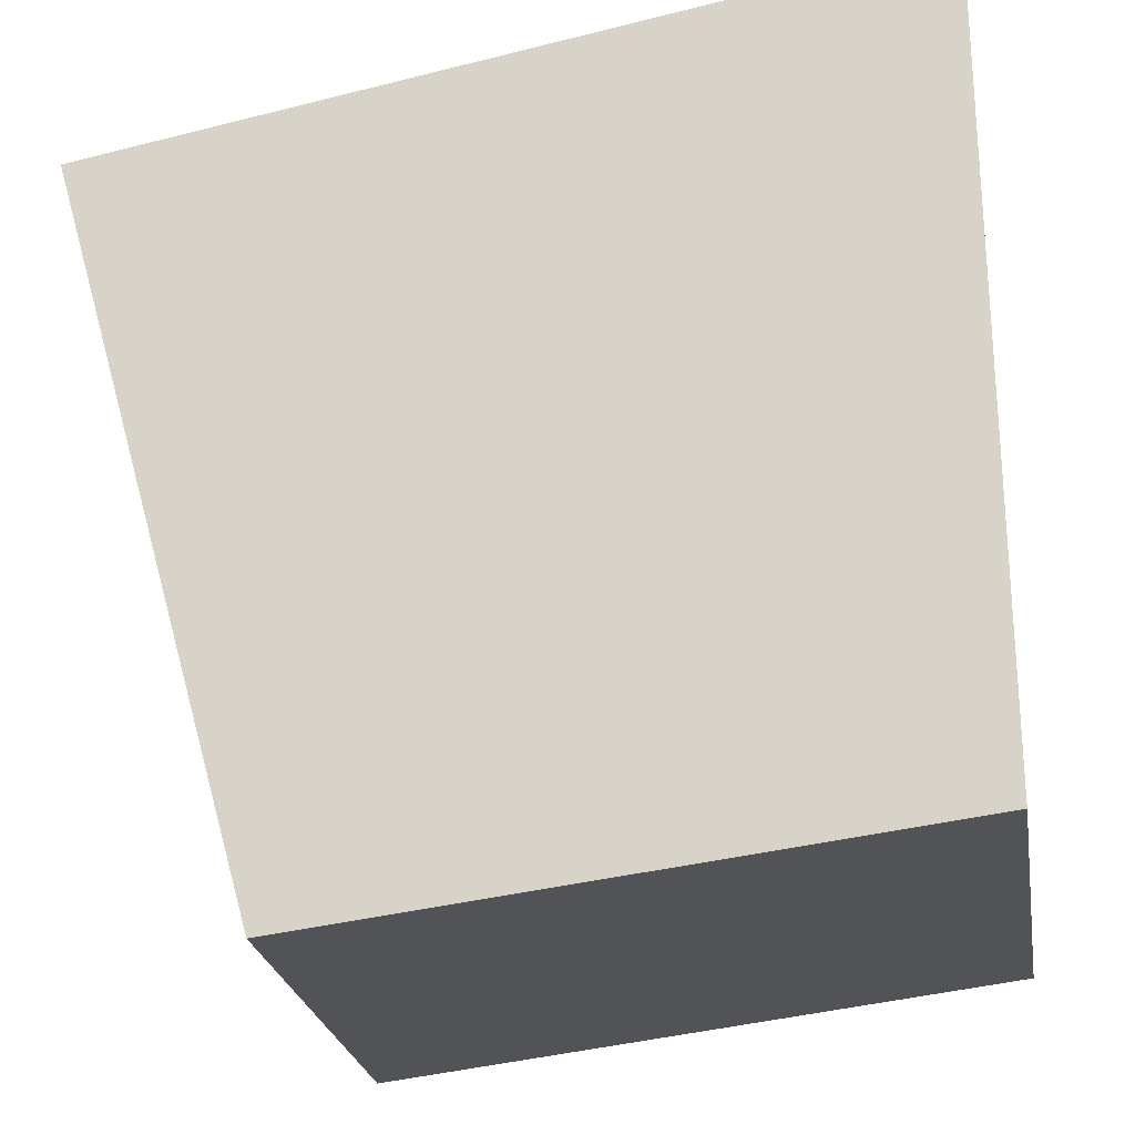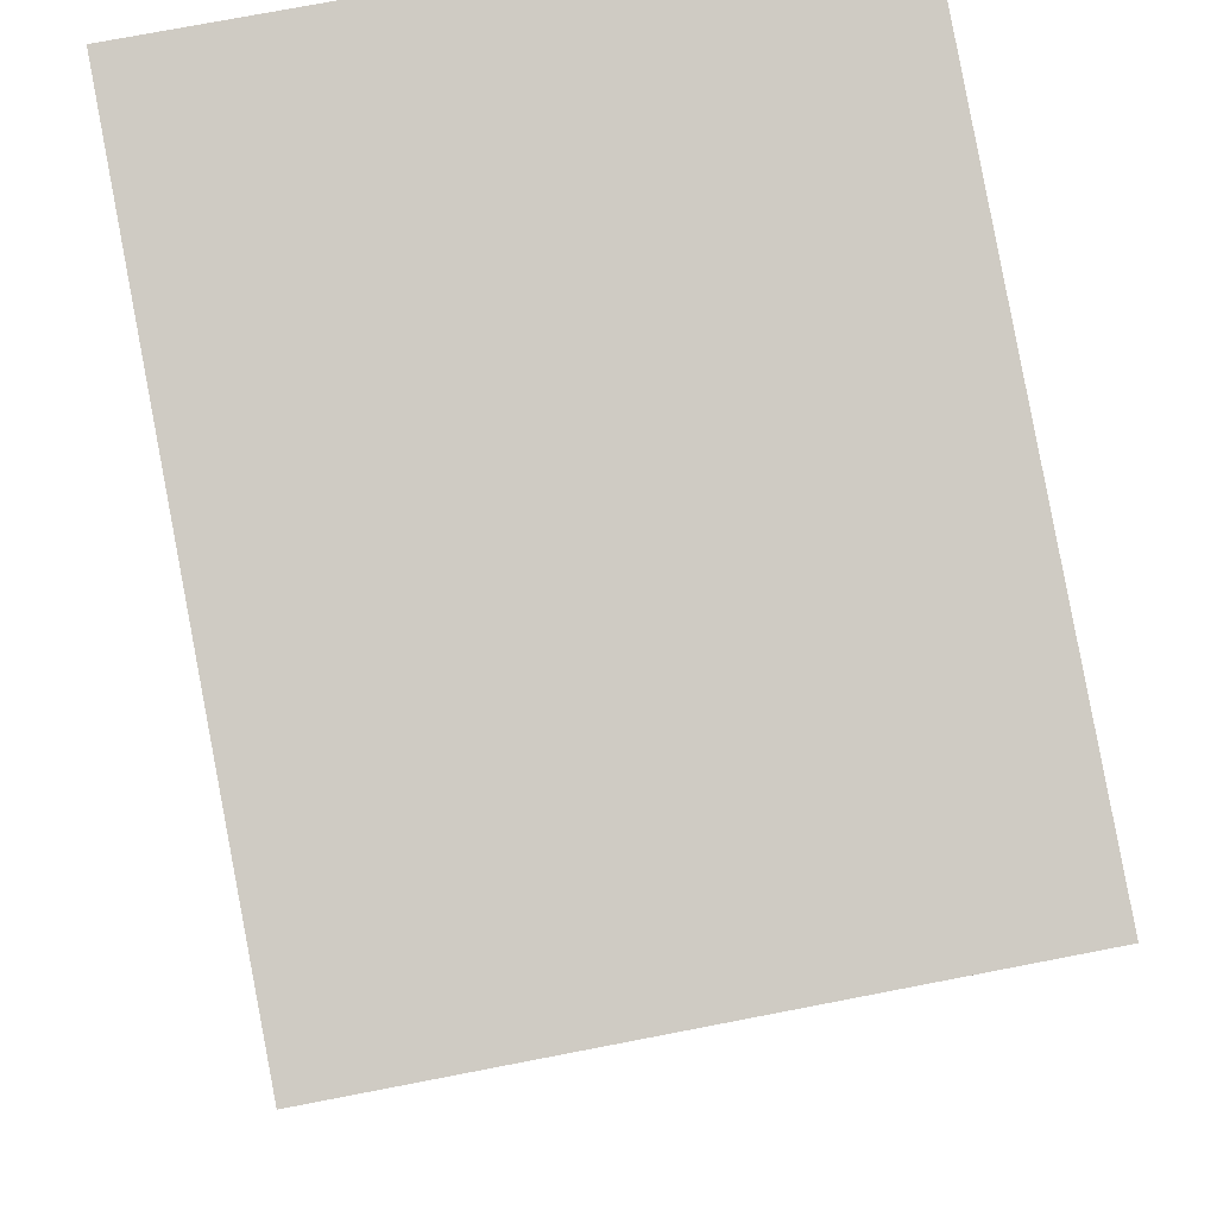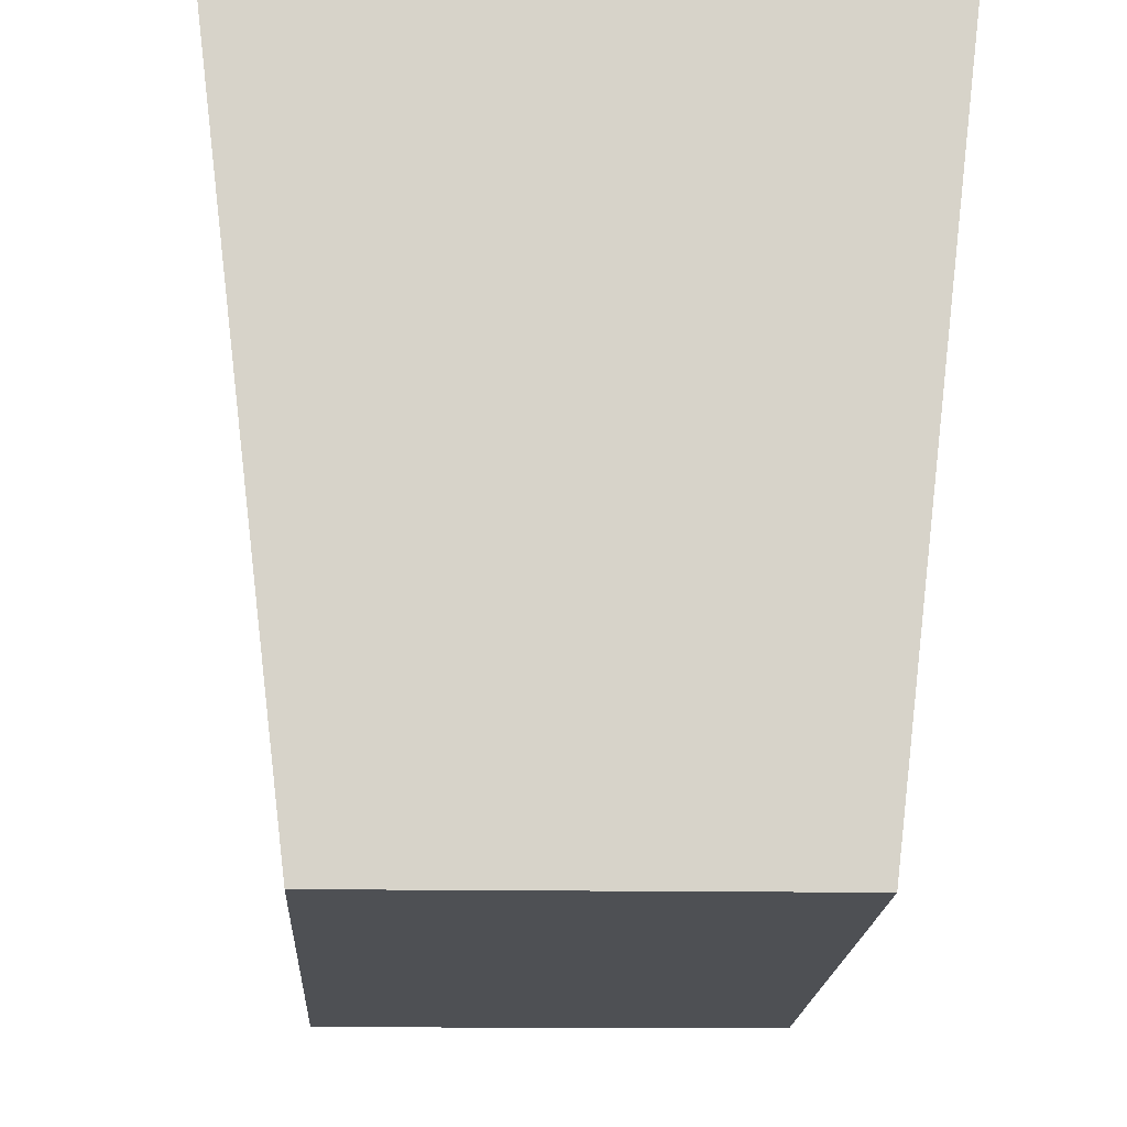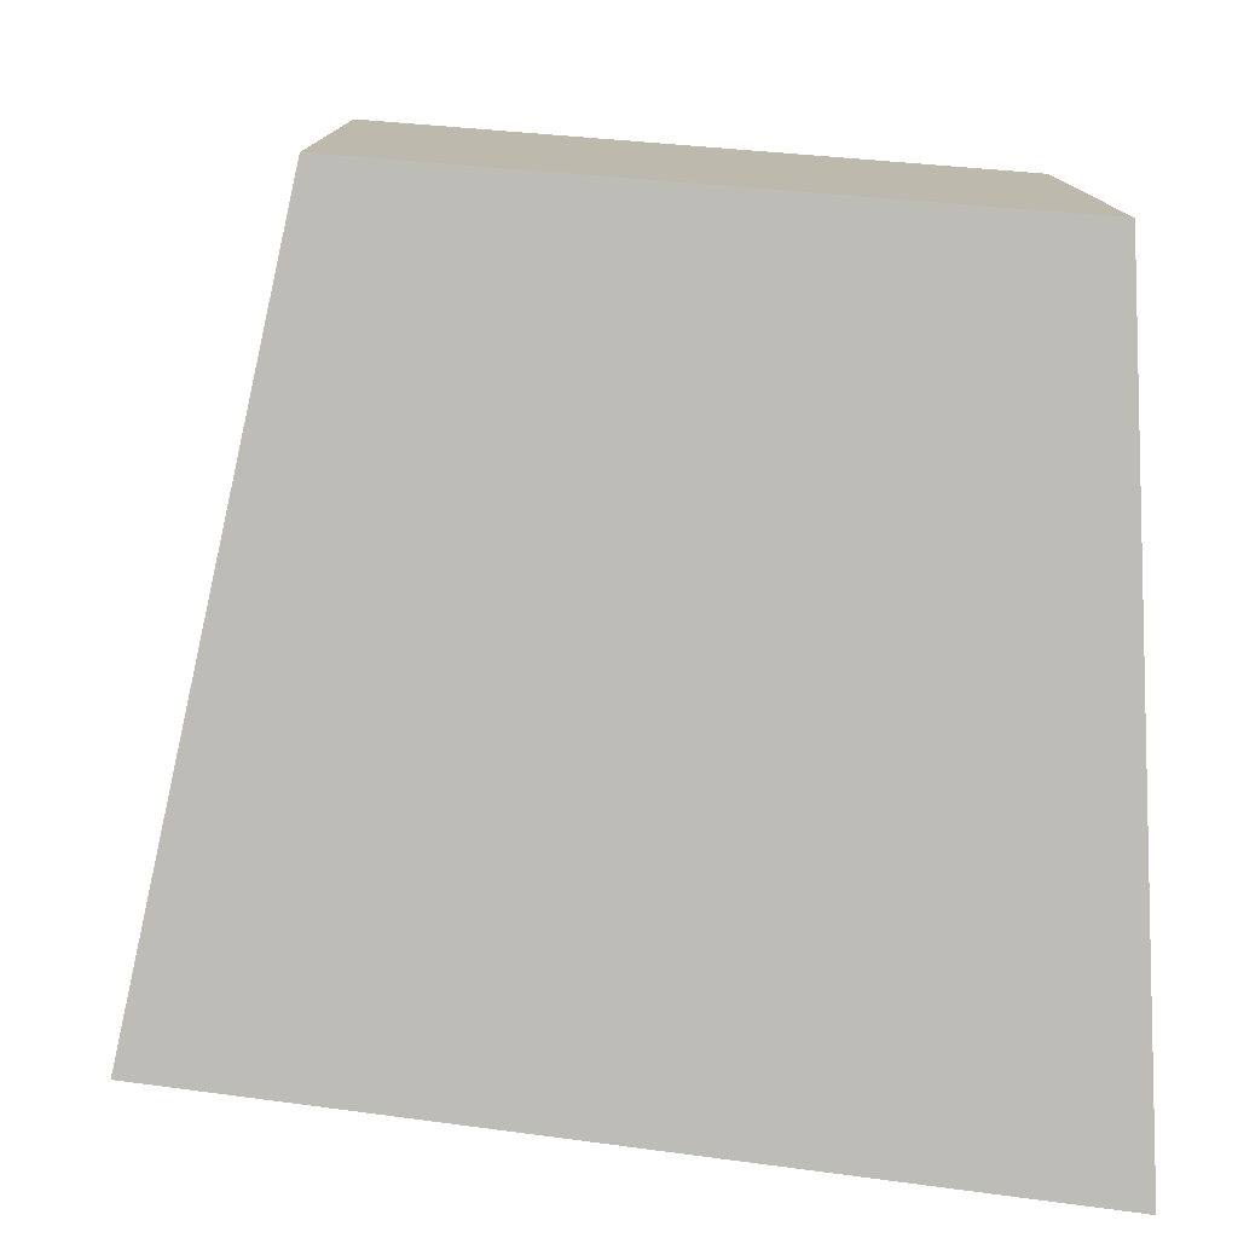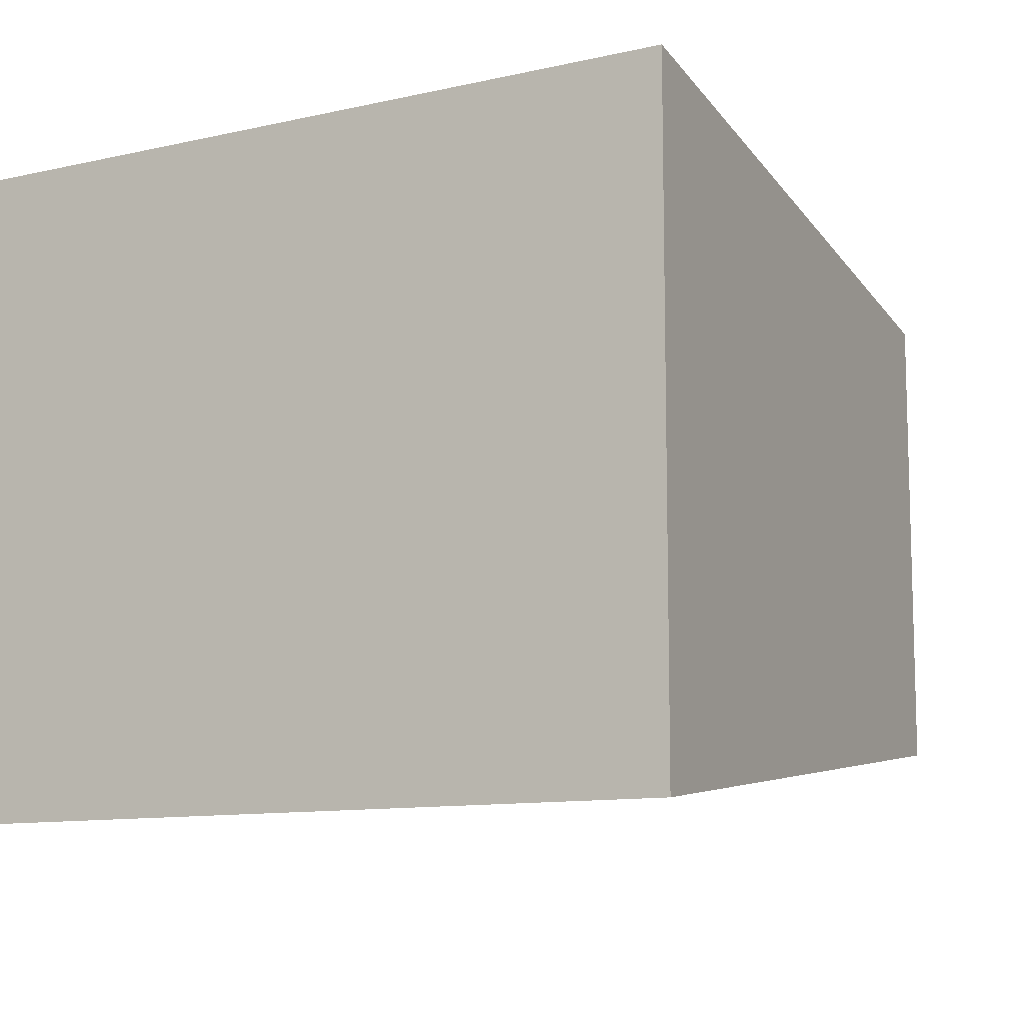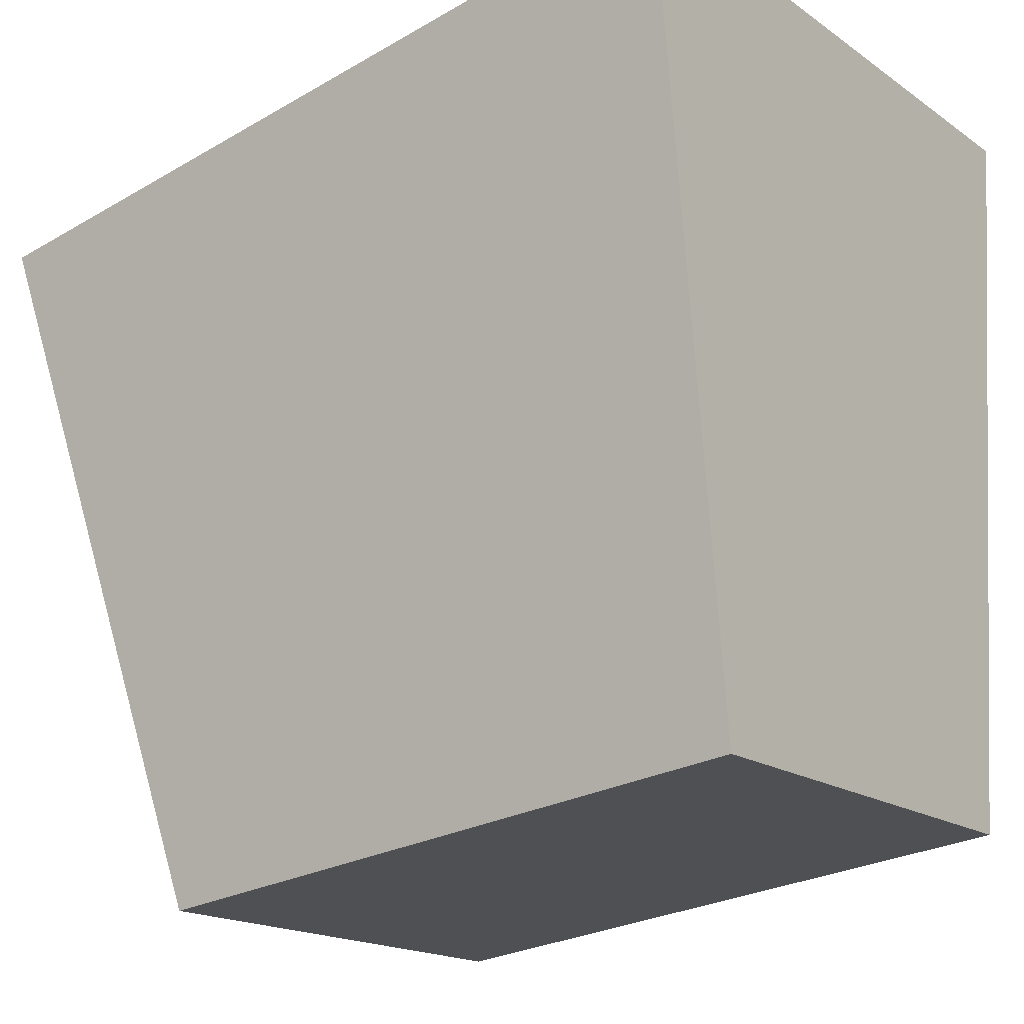
<metadata>
{"format":"obj","ext":"obj","renderer":"f3d","projection":"perspective","resolution":1024,"background":"white","views":[{"elev":-24.8,"azim":9.3,"up":"+Y"},{"elev":75.0,"azim":-100.9,"up":"+Y"},{"elev":-12.3,"azim":86.8,"up":"+Y"},{"elev":-77.6,"azim":2.3,"up":"+Z"},{"elev":-10.6,"azim":-139.9,"up":"+Z"},{"elev":-17.5,"azim":36.8,"up":"+Y"}]}
</metadata>
<code>
g parts_col_68
v -0.7385 -1.39 -0.782
v 1.335 -1.144 -0.782
v 1.331 1.39 -1.085
v -1.335 0.9127 -1.085
v -0.7385 -1.39 0.782
v -1.335 0.9127 1.085
v 1.331 1.39 1.085
v 1.335 -1.144 0.782
v -0.7385 -1.39 -0.782
v -0.7385 -1.39 0.782
v 1.335 -1.144 0.782
v 1.335 -1.144 -0.782
v 1.335 -1.144 -0.782
v 1.335 -1.144 0.782
v 1.331 1.39 1.085
v 1.331 1.39 -1.085
v 1.331 1.39 -1.085
v 1.331 1.39 1.085
v -1.335 0.9127 1.085
v -1.335 0.9127 -1.085
v -1.335 0.9127 -1.085
v -1.335 0.9127 1.085
v -0.7385 -1.39 0.782
v -0.7385 -1.39 -0.782
g parts_col_68_0
f 3 2 1
f 4 3 1
f 7 6 5
f 8 7 5
f 11 10 9
f 12 11 9
f 15 14 13
f 16 15 13
f 19 18 17
f 20 19 17
f 23 22 21
f 24 23 21

</code>
